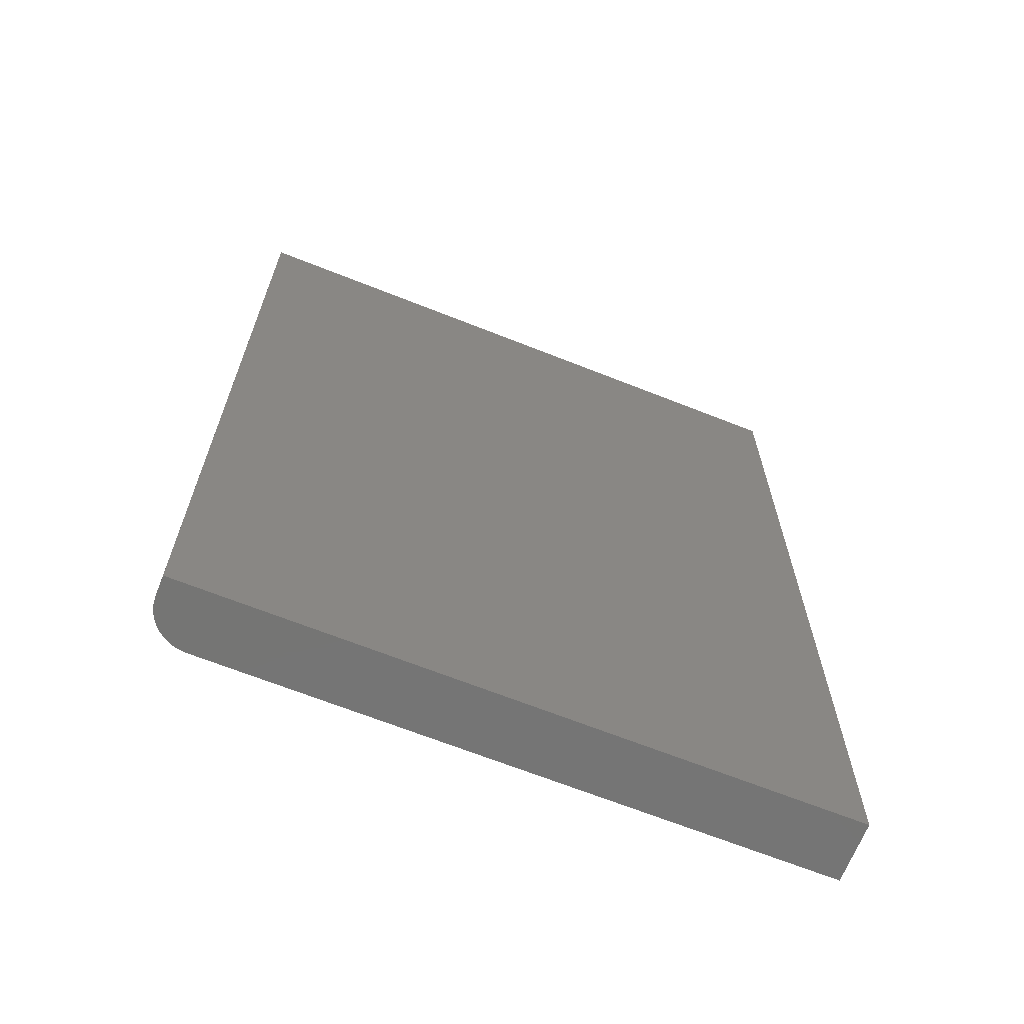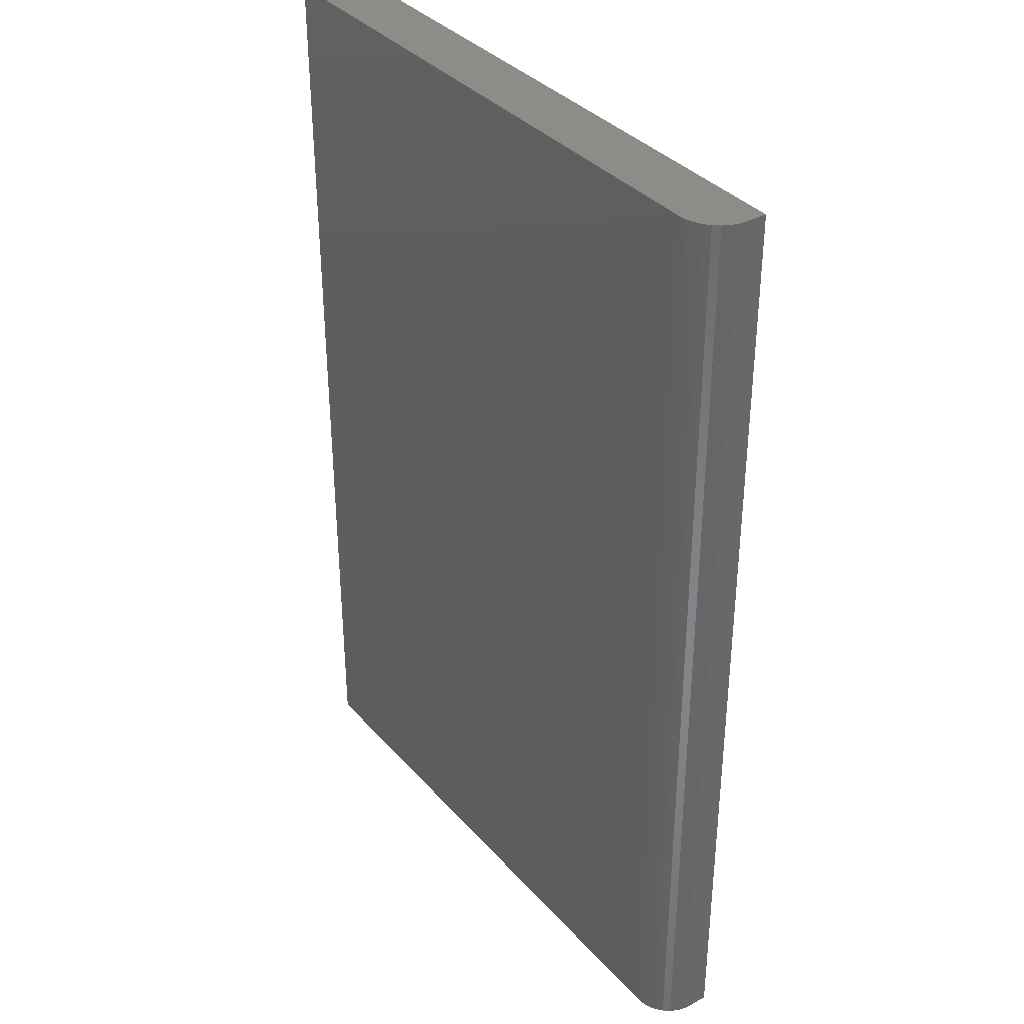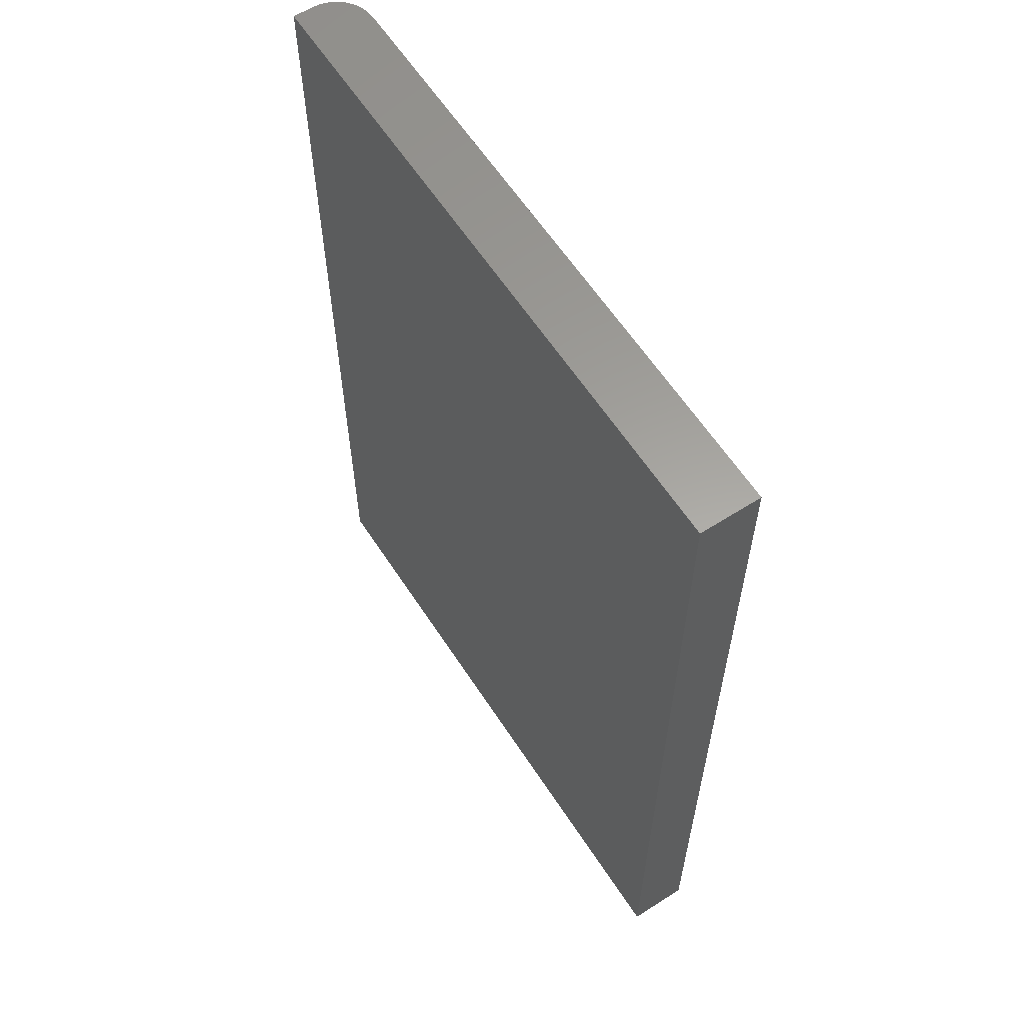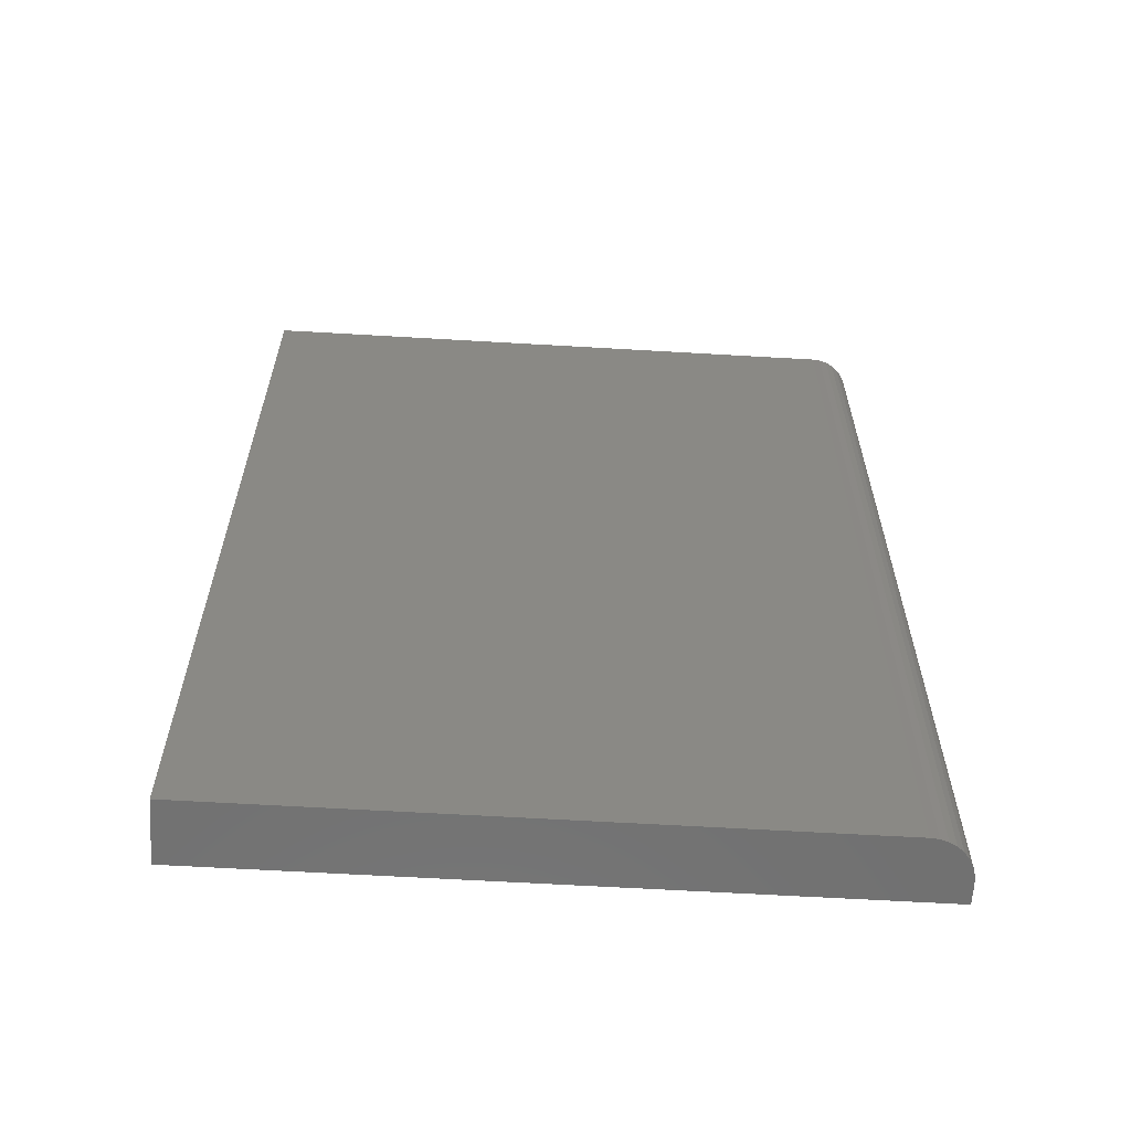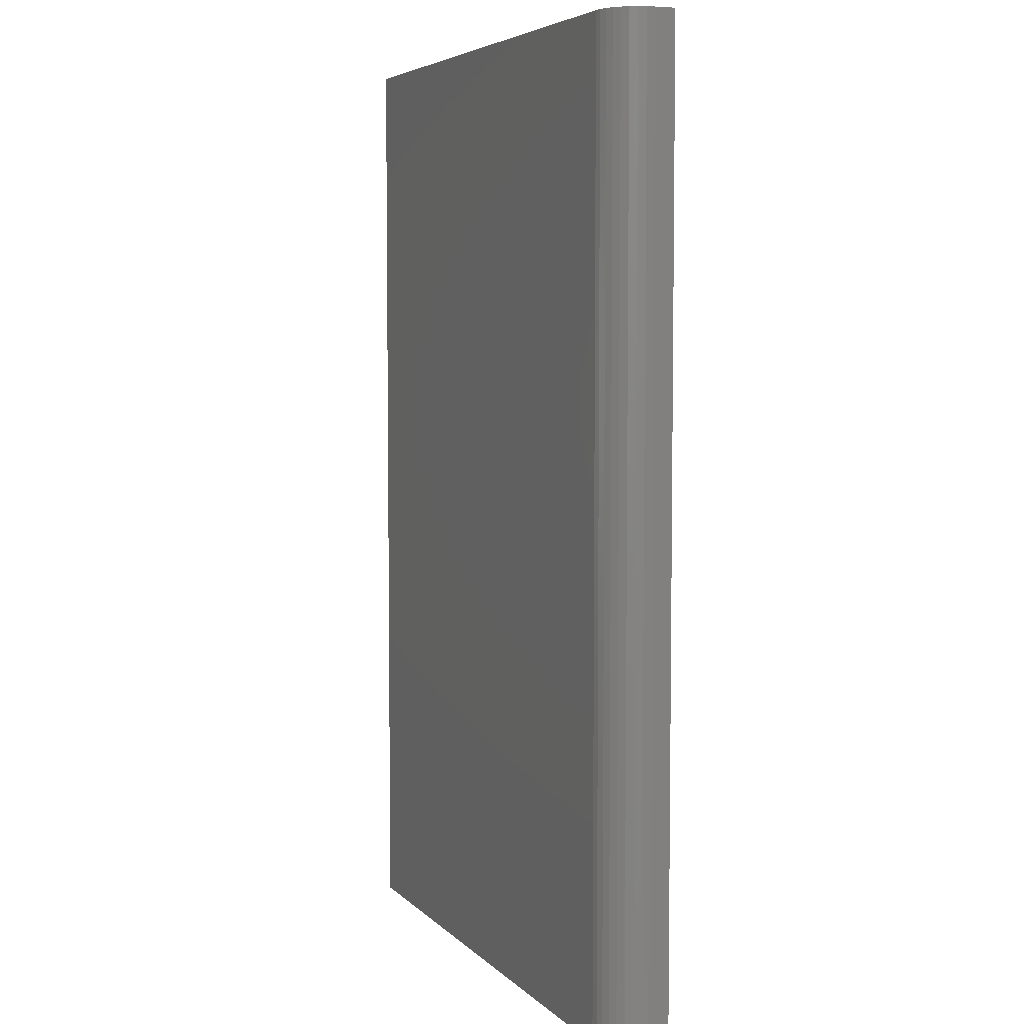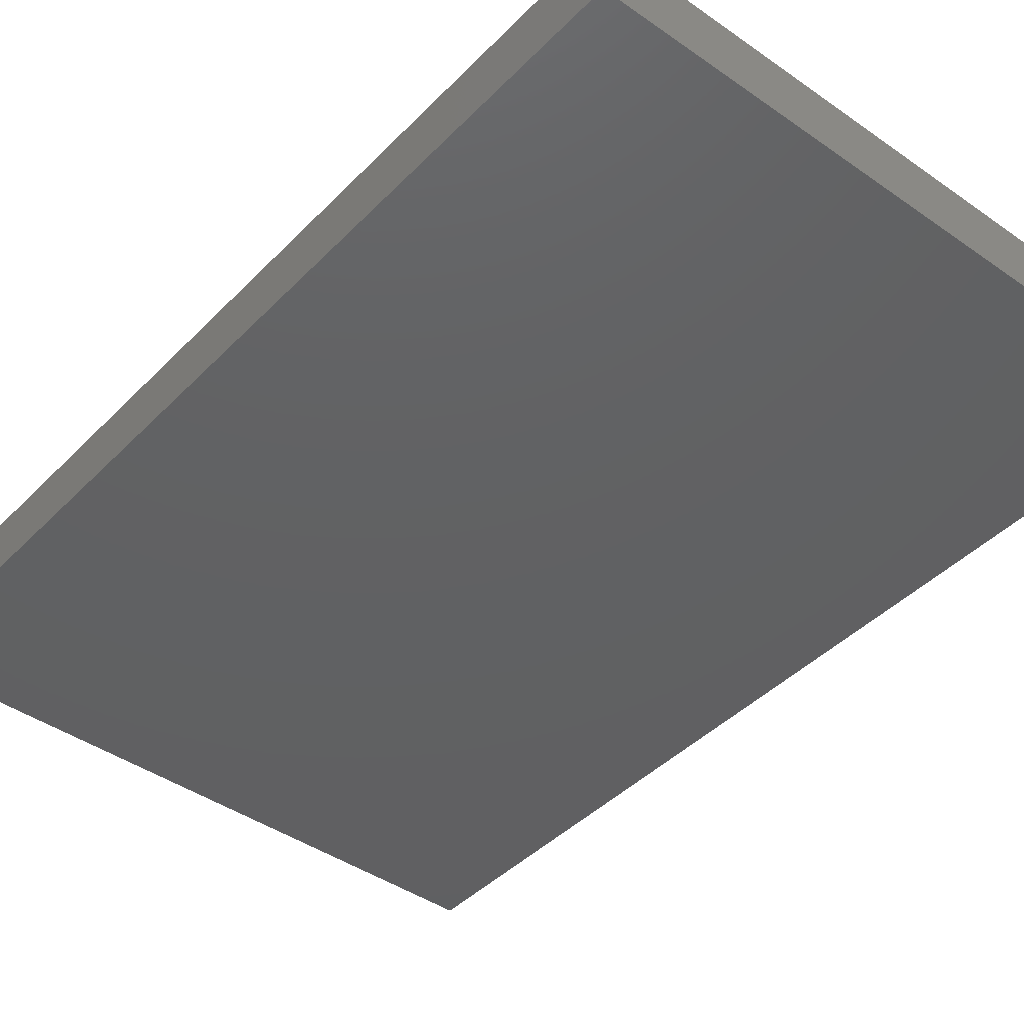
<metadata>
{"format":"stl","ext":"stl","renderer":"f3d","projection":"perspective","resolution":1024,"background":"white","views":[{"elev":-67.2,"azim":158.3,"up":"+Y"},{"elev":36.1,"azim":54.4,"up":"+Y"},{"elev":61.2,"azim":-123.0,"up":"+Y"},{"elev":-62.6,"azim":-3.4,"up":"+Y"},{"elev":5.2,"azim":68.1,"up":"+Y"},{"elev":-42.6,"azim":-39.9,"up":"+Z"}]}
</metadata>
<code>
# stl→obj: 24 verts, 44 faces
v 0 0 0.04688
v 0.4661 0 0.04688
v 0 0.75 0.04688
v 0.4661 0.75 0.04688
v 0.4921 0.75 0.03299
v 0.4781 0.75 0.0445
v 0.4835 0.75 0.04161
v 0.4882 0.75 0.03772
v 0.4722 0.75 0.04627
v 0.495 0.75 0.02758
v 0.4968 0.75 0.02172
v 0.4974 0.75 0.01562
v 0.4974 0.75 0
v 0 0.75 0
v 0.4974 0 0.01562
v 0.4974 0 0
v 0.4968 0 0.02172
v 0.495 0 0.02758
v 0.4921 0 0.03299
v 0.4882 0 0.03772
v 0.4835 0 0.04161
v 0.4781 0 0.0445
v 0.4722 0 0.04627
v 0 0 0
f 1 2 3
f 3 2 4
f 5 6 7
f 5 7 8
f 9 6 5
f 9 5 10
f 9 10 11
f 9 11 12
f 9 12 13
f 9 13 4
f 4 13 3
f 3 13 14
f 15 16 12
f 12 16 13
f 15 17 18
f 16 15 18
f 16 18 19
f 16 19 20
f 16 20 21
f 16 21 22
f 16 22 23
f 16 23 2
f 16 2 1
f 16 1 24
f 15 12 17
f 17 12 11
f 17 11 18
f 18 11 10
f 18 10 19
f 19 10 5
f 19 5 20
f 20 5 8
f 20 8 21
f 21 8 7
f 21 7 22
f 22 7 6
f 22 6 23
f 23 6 9
f 23 9 2
f 2 9 4
f 24 14 16
f 16 14 13
f 3 14 1
f 1 14 24

</code>
